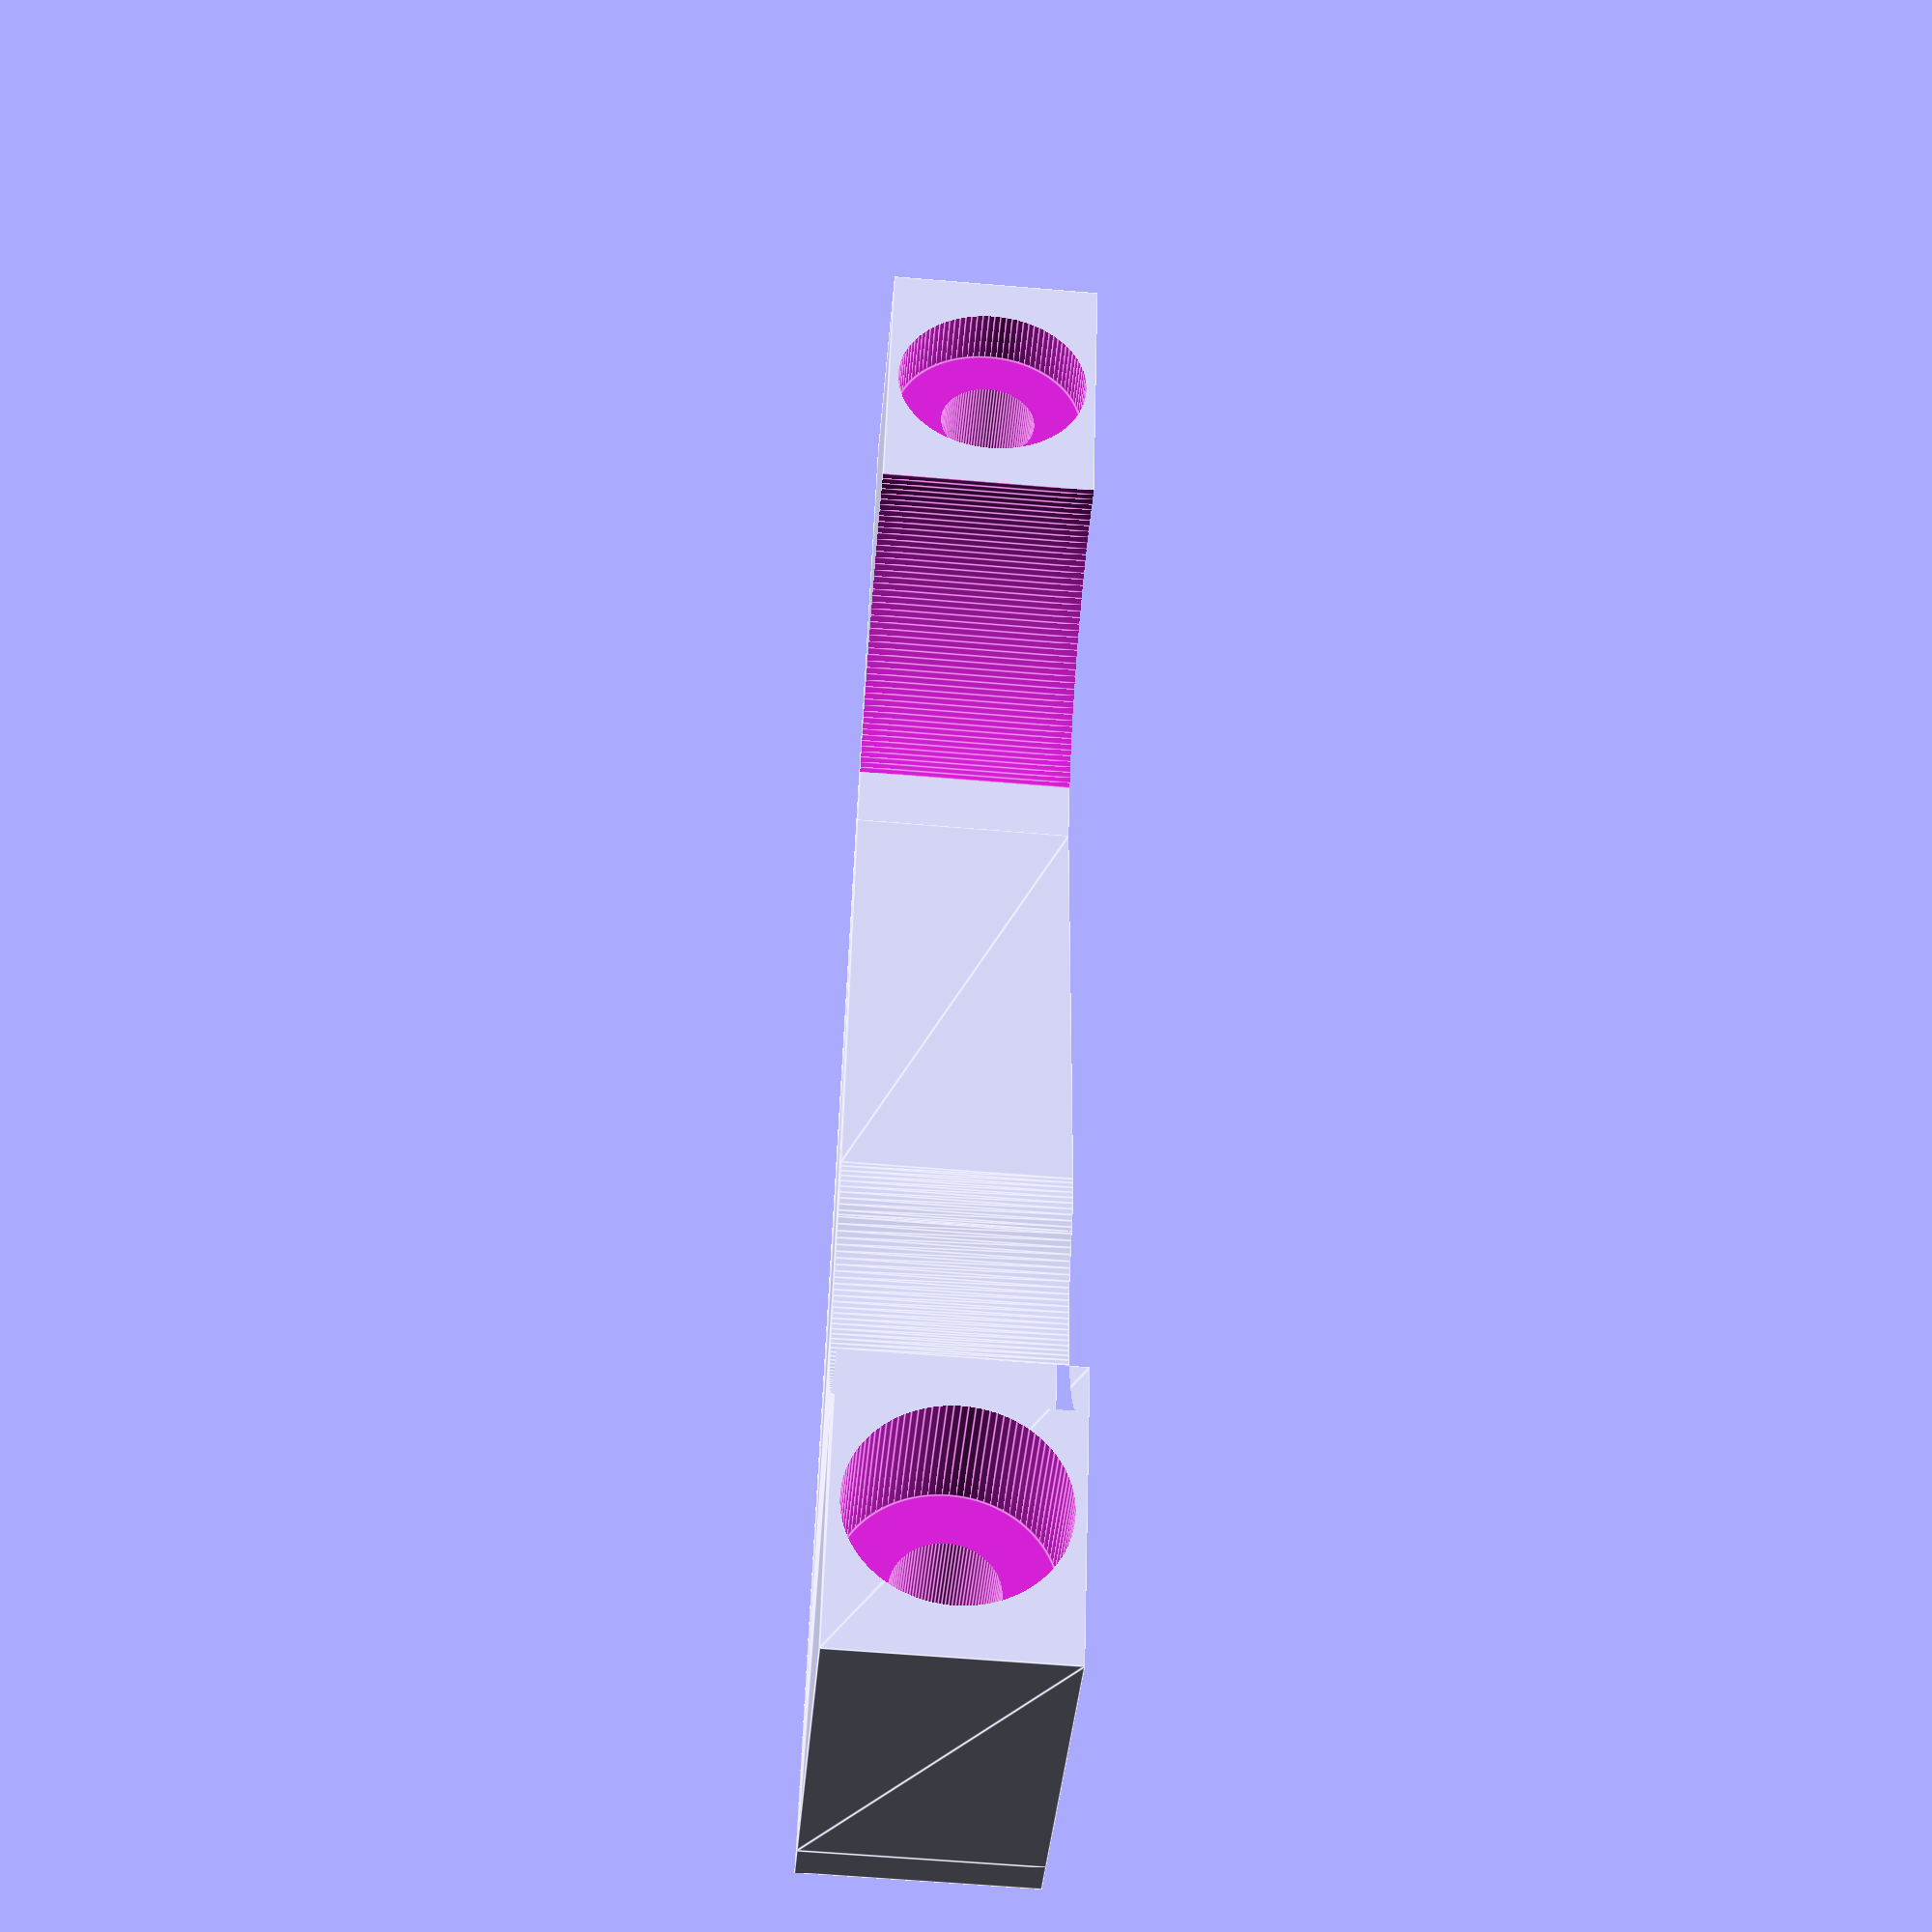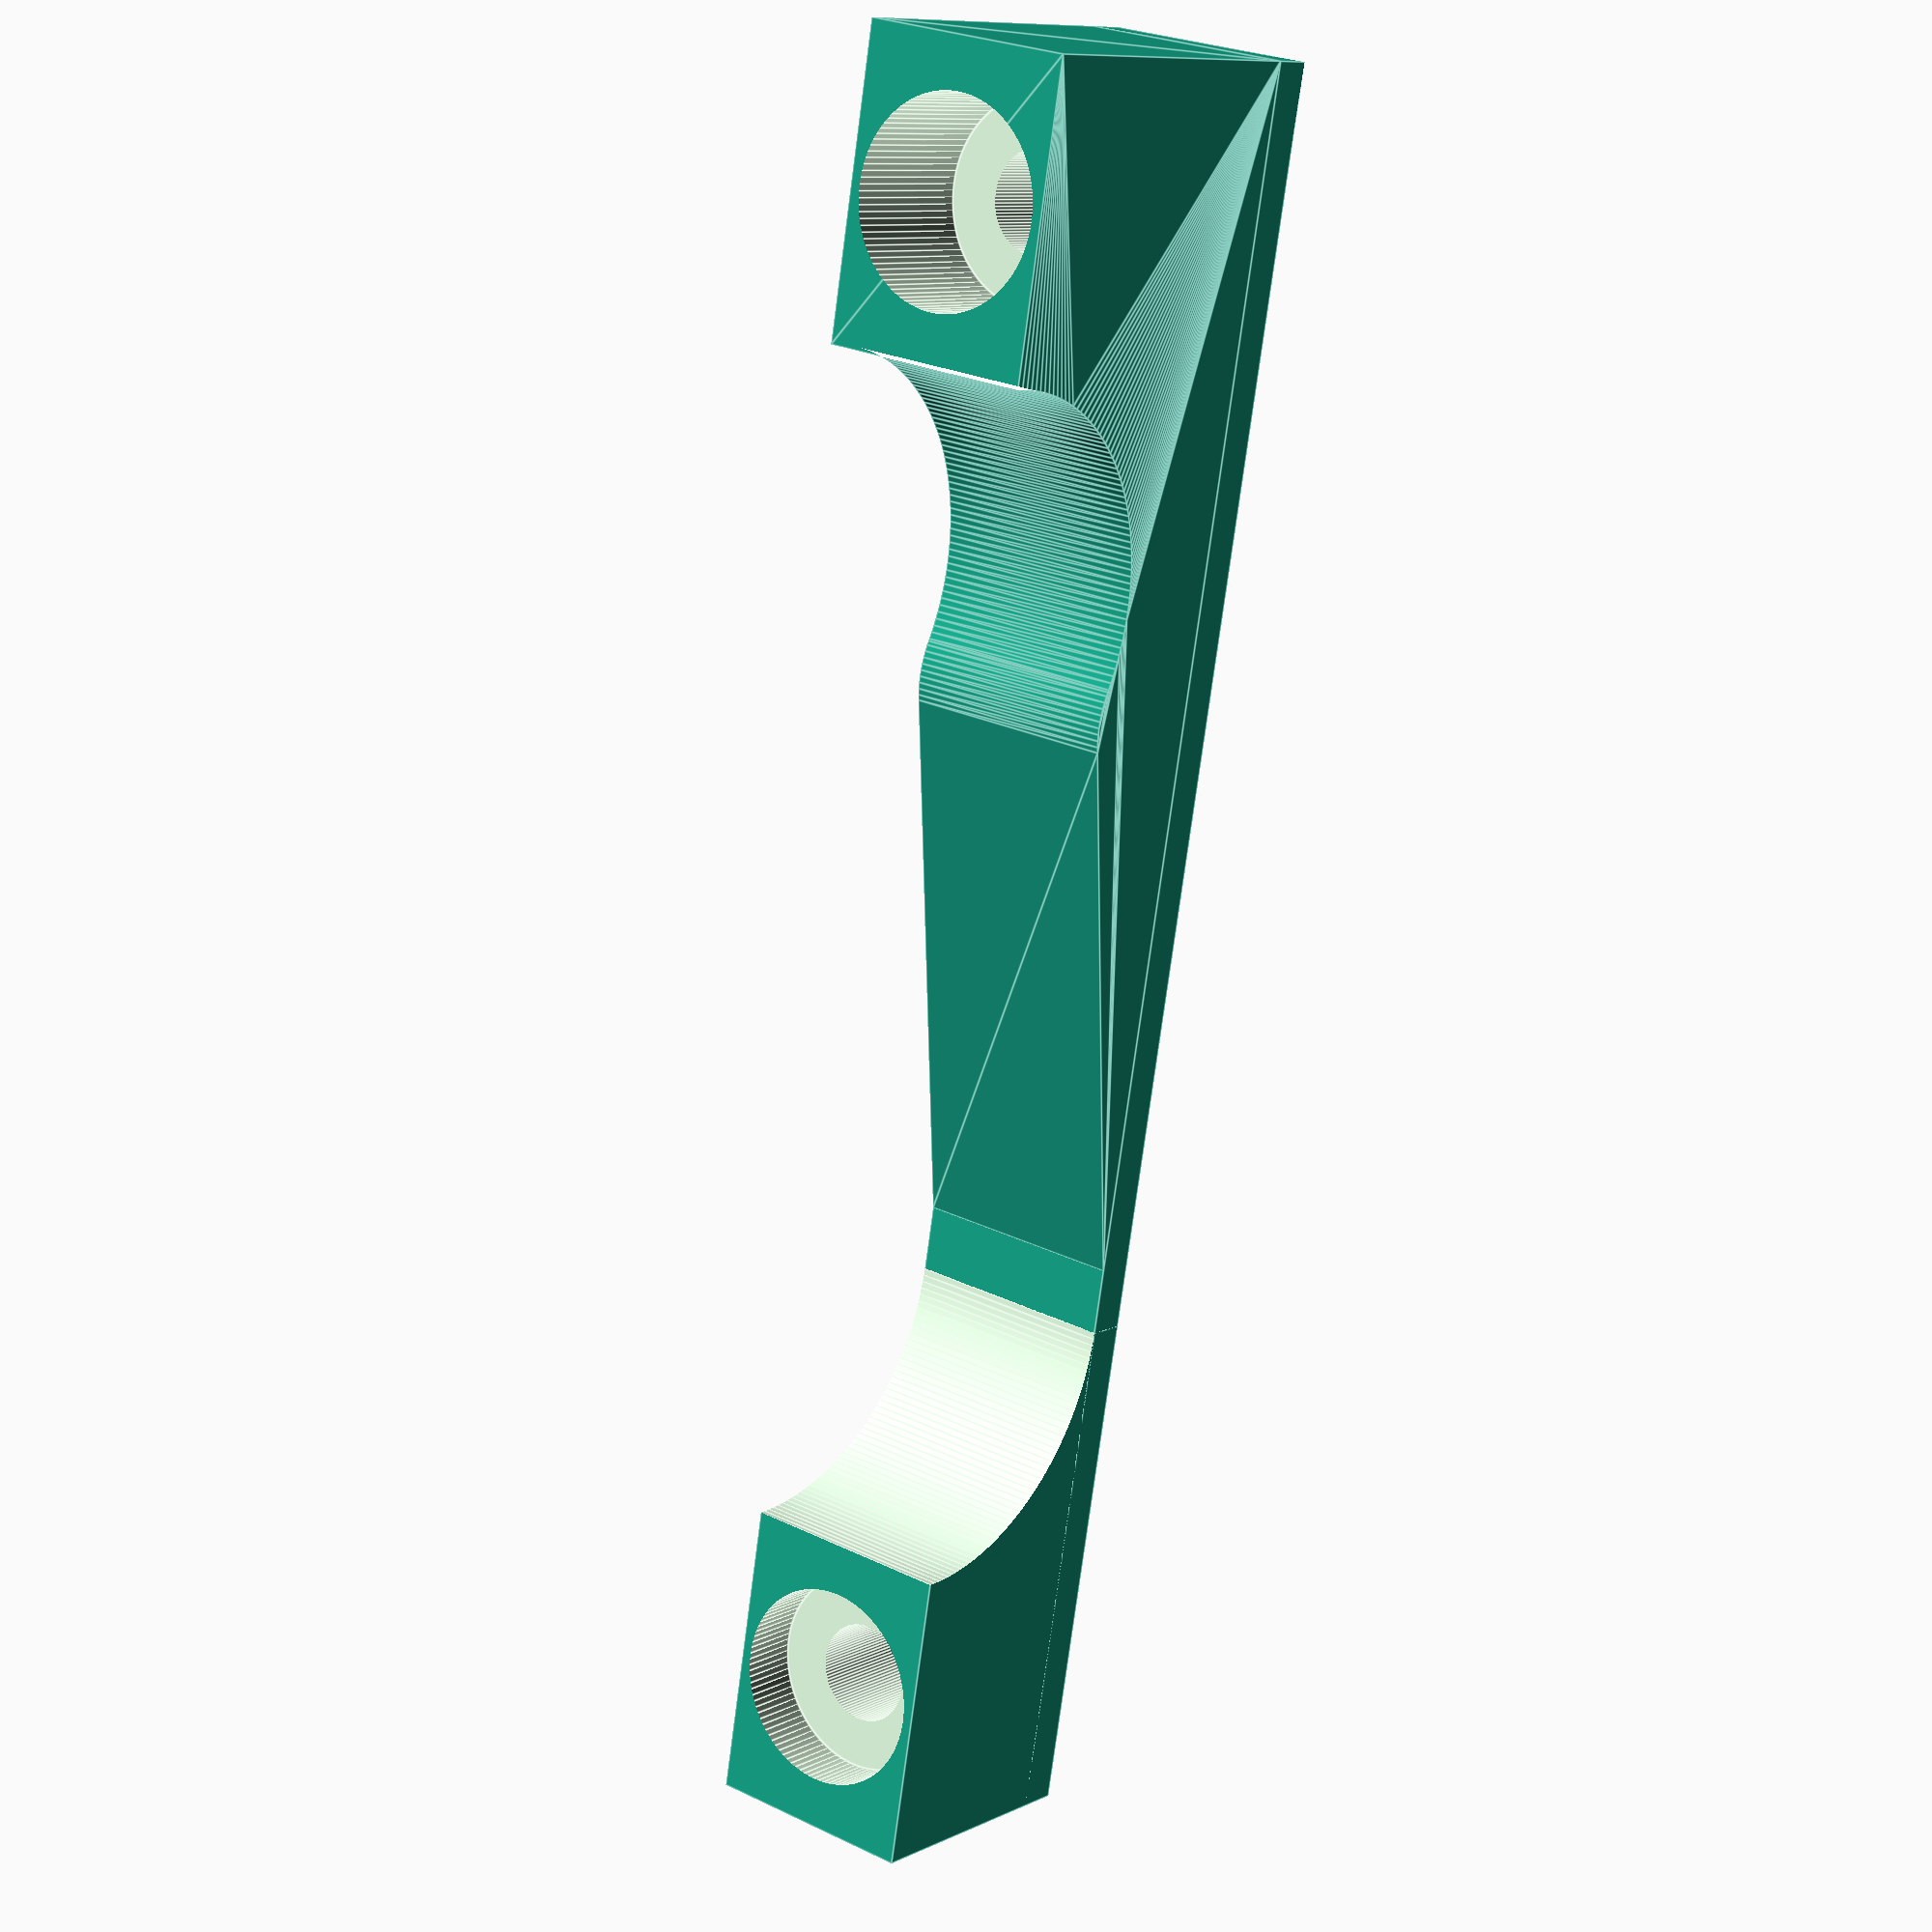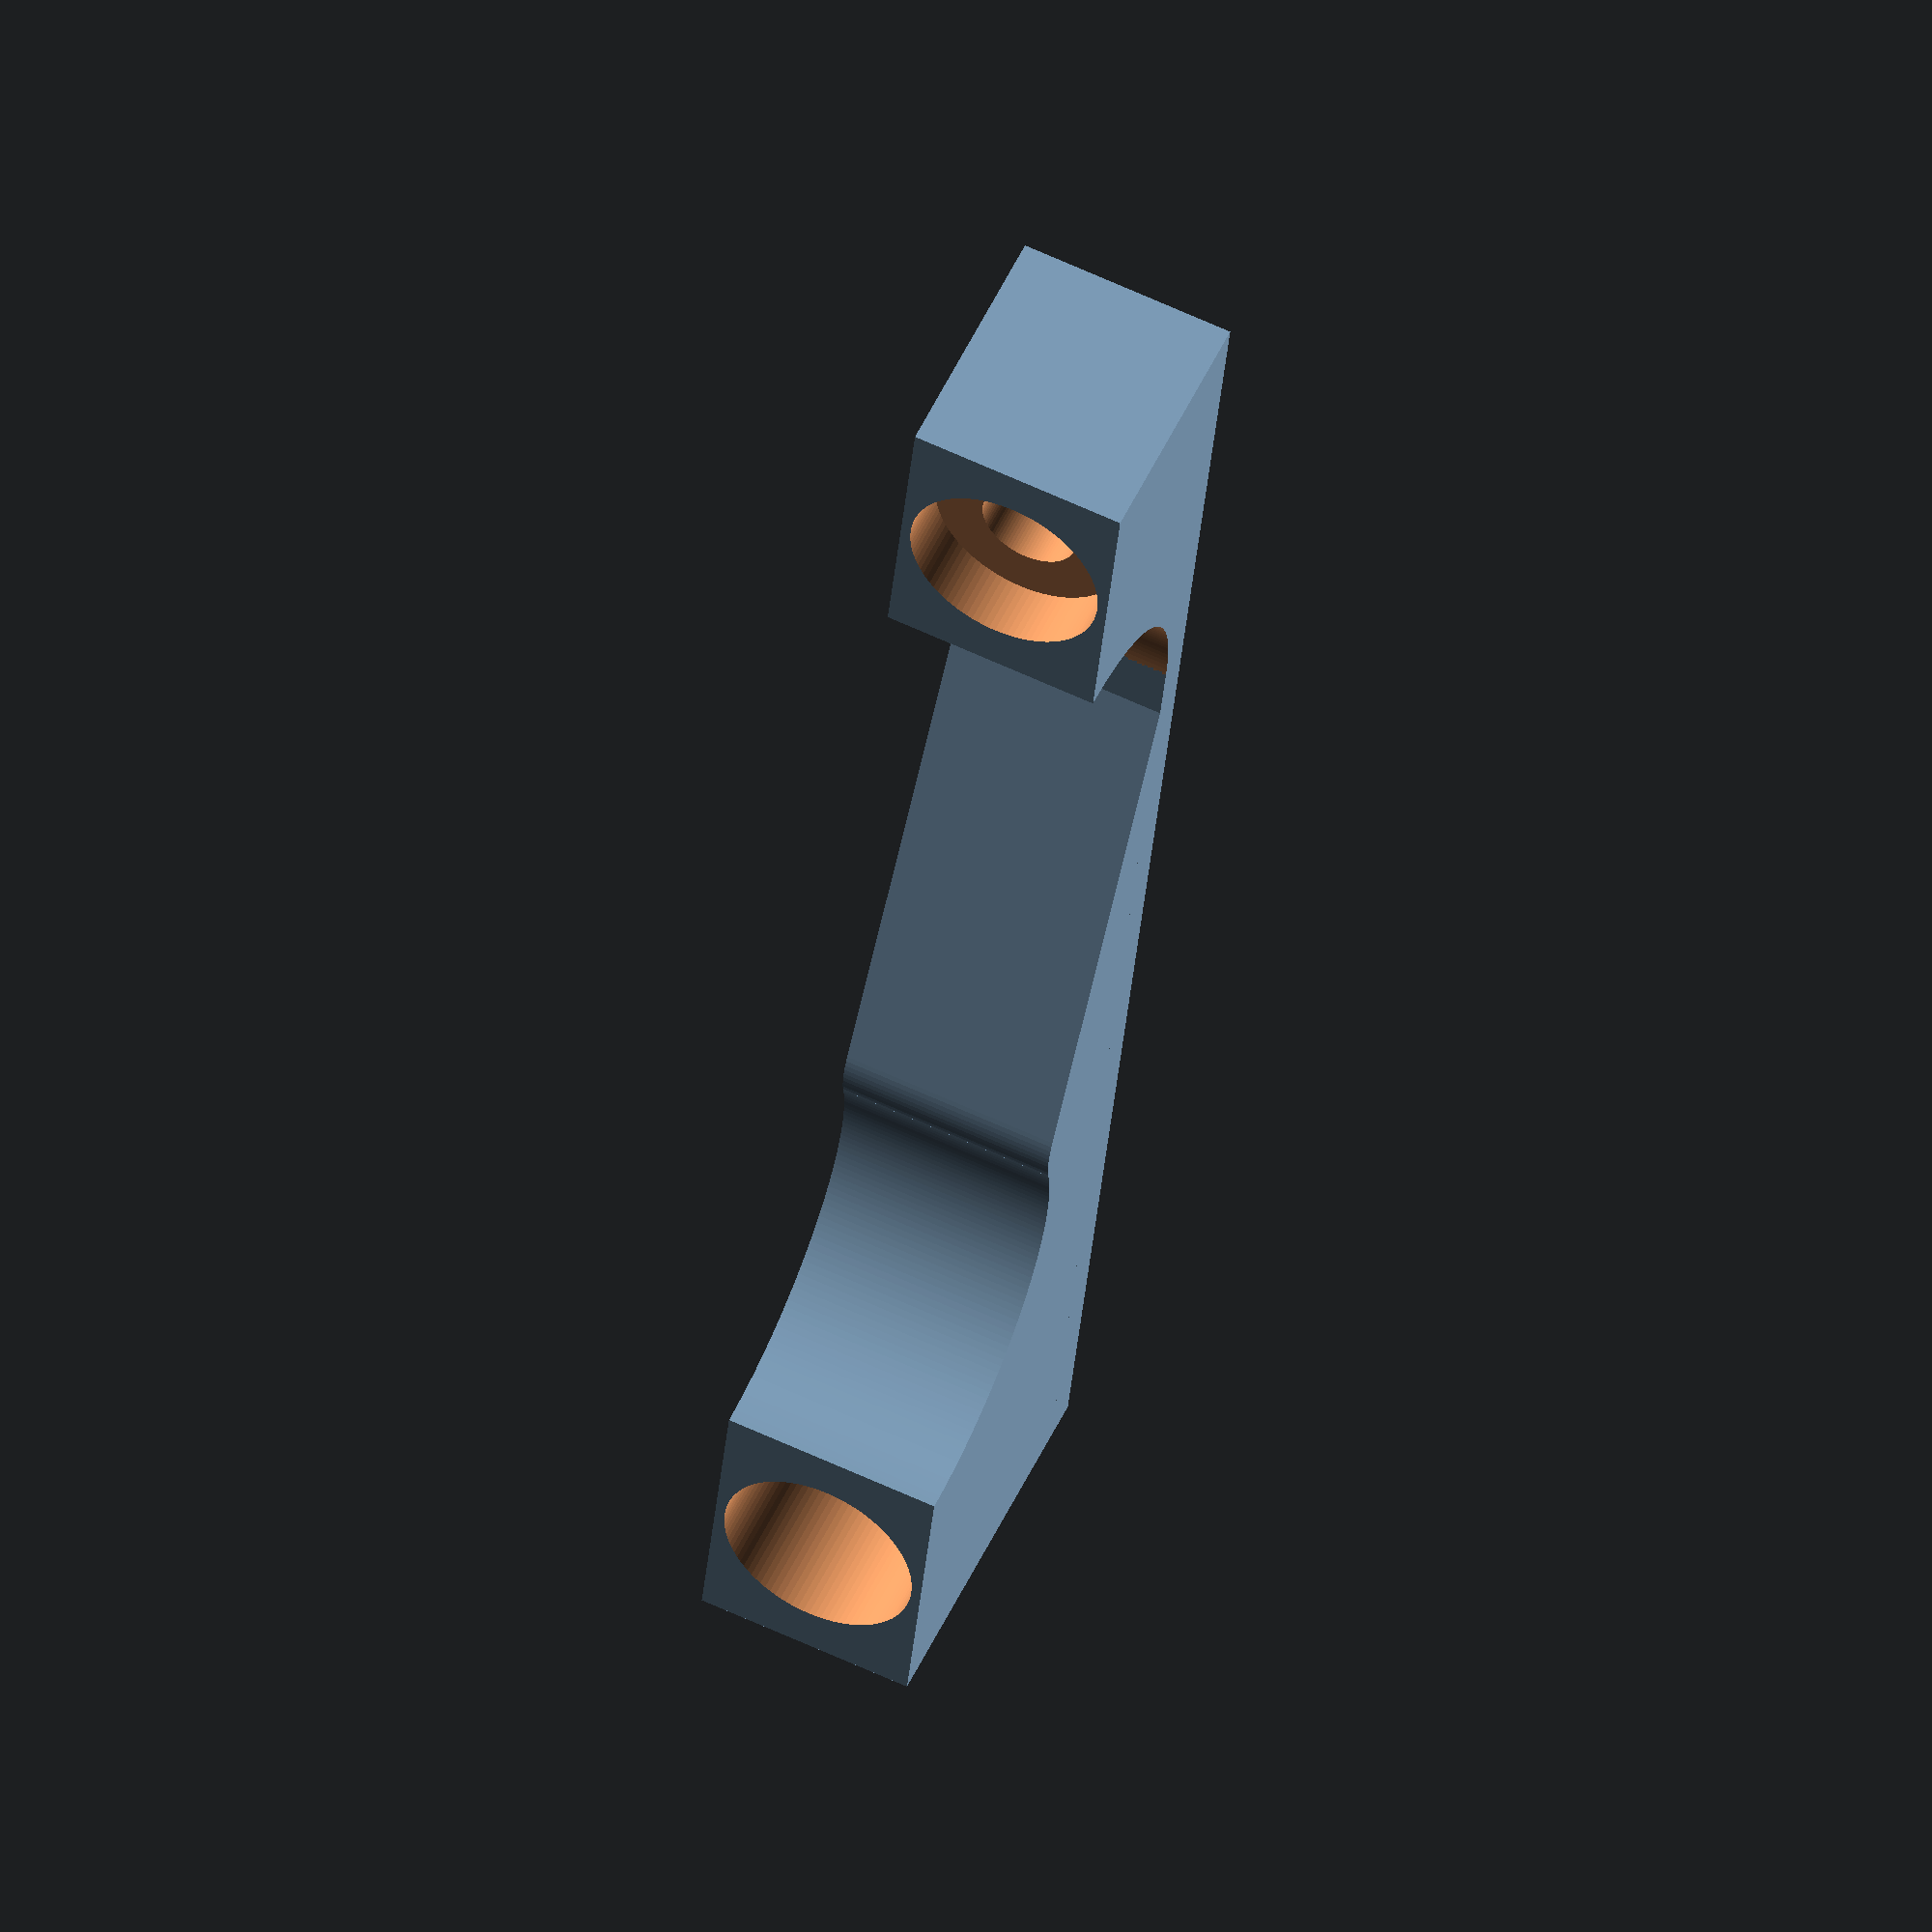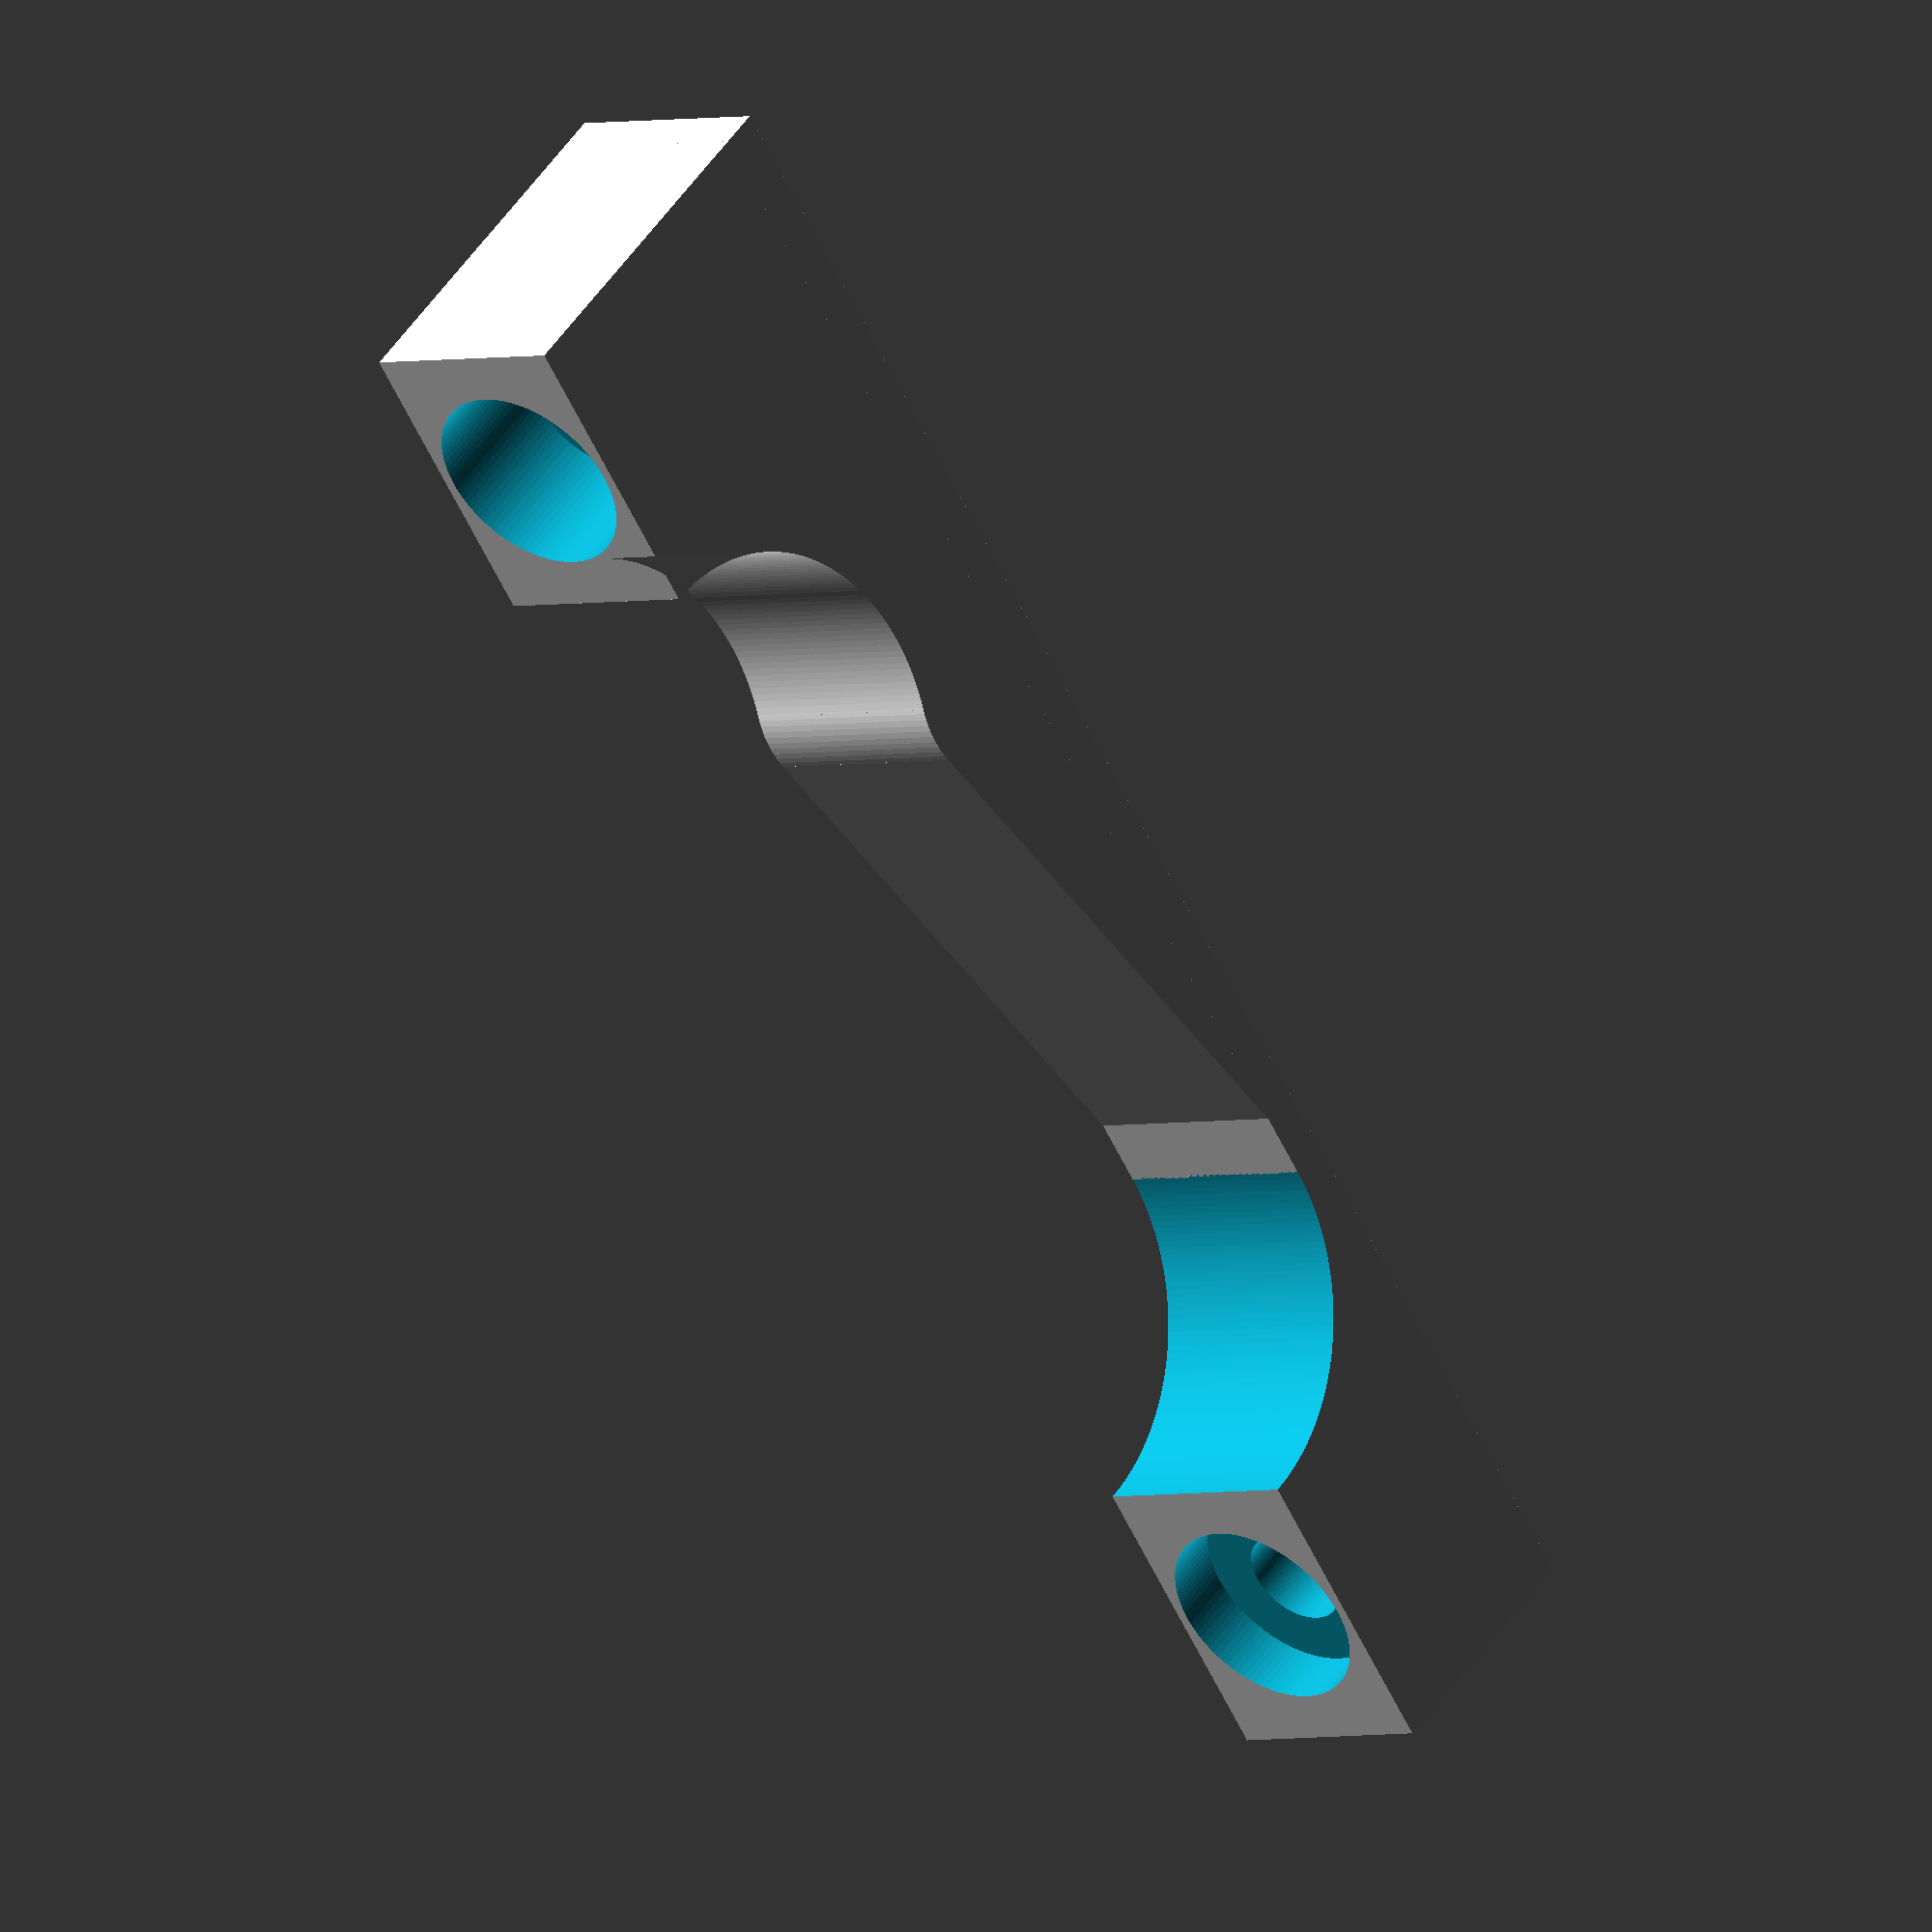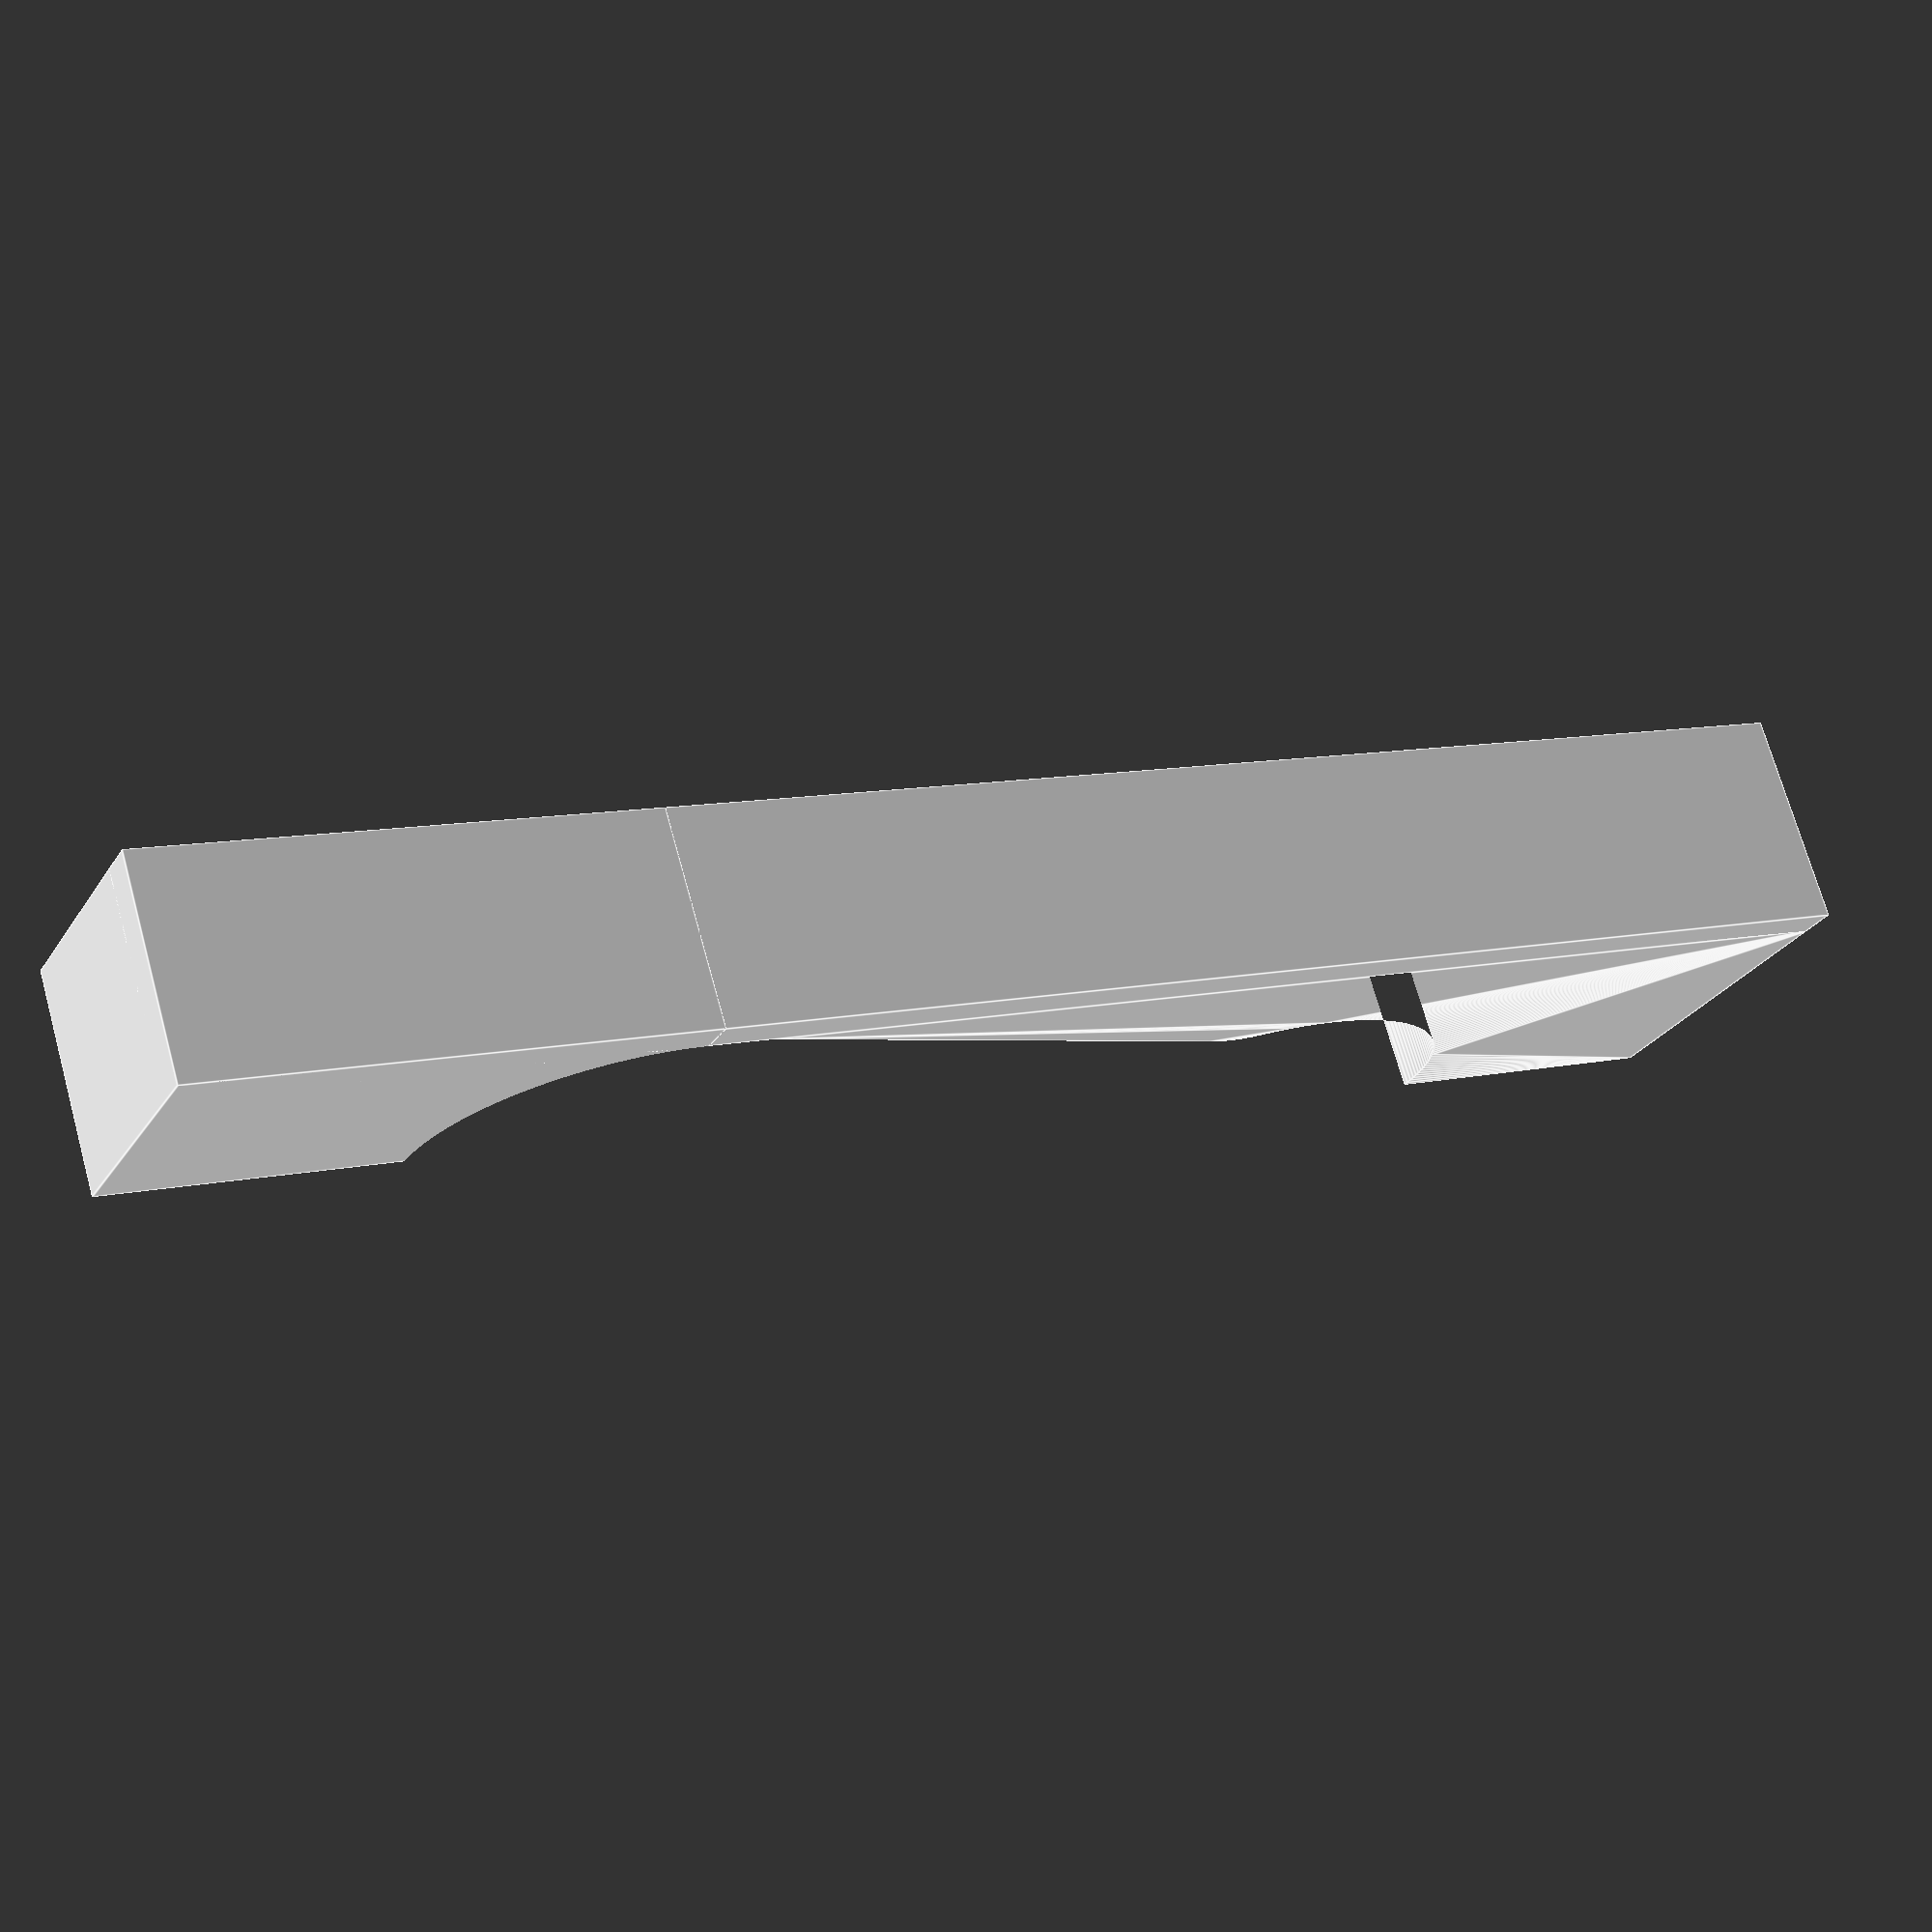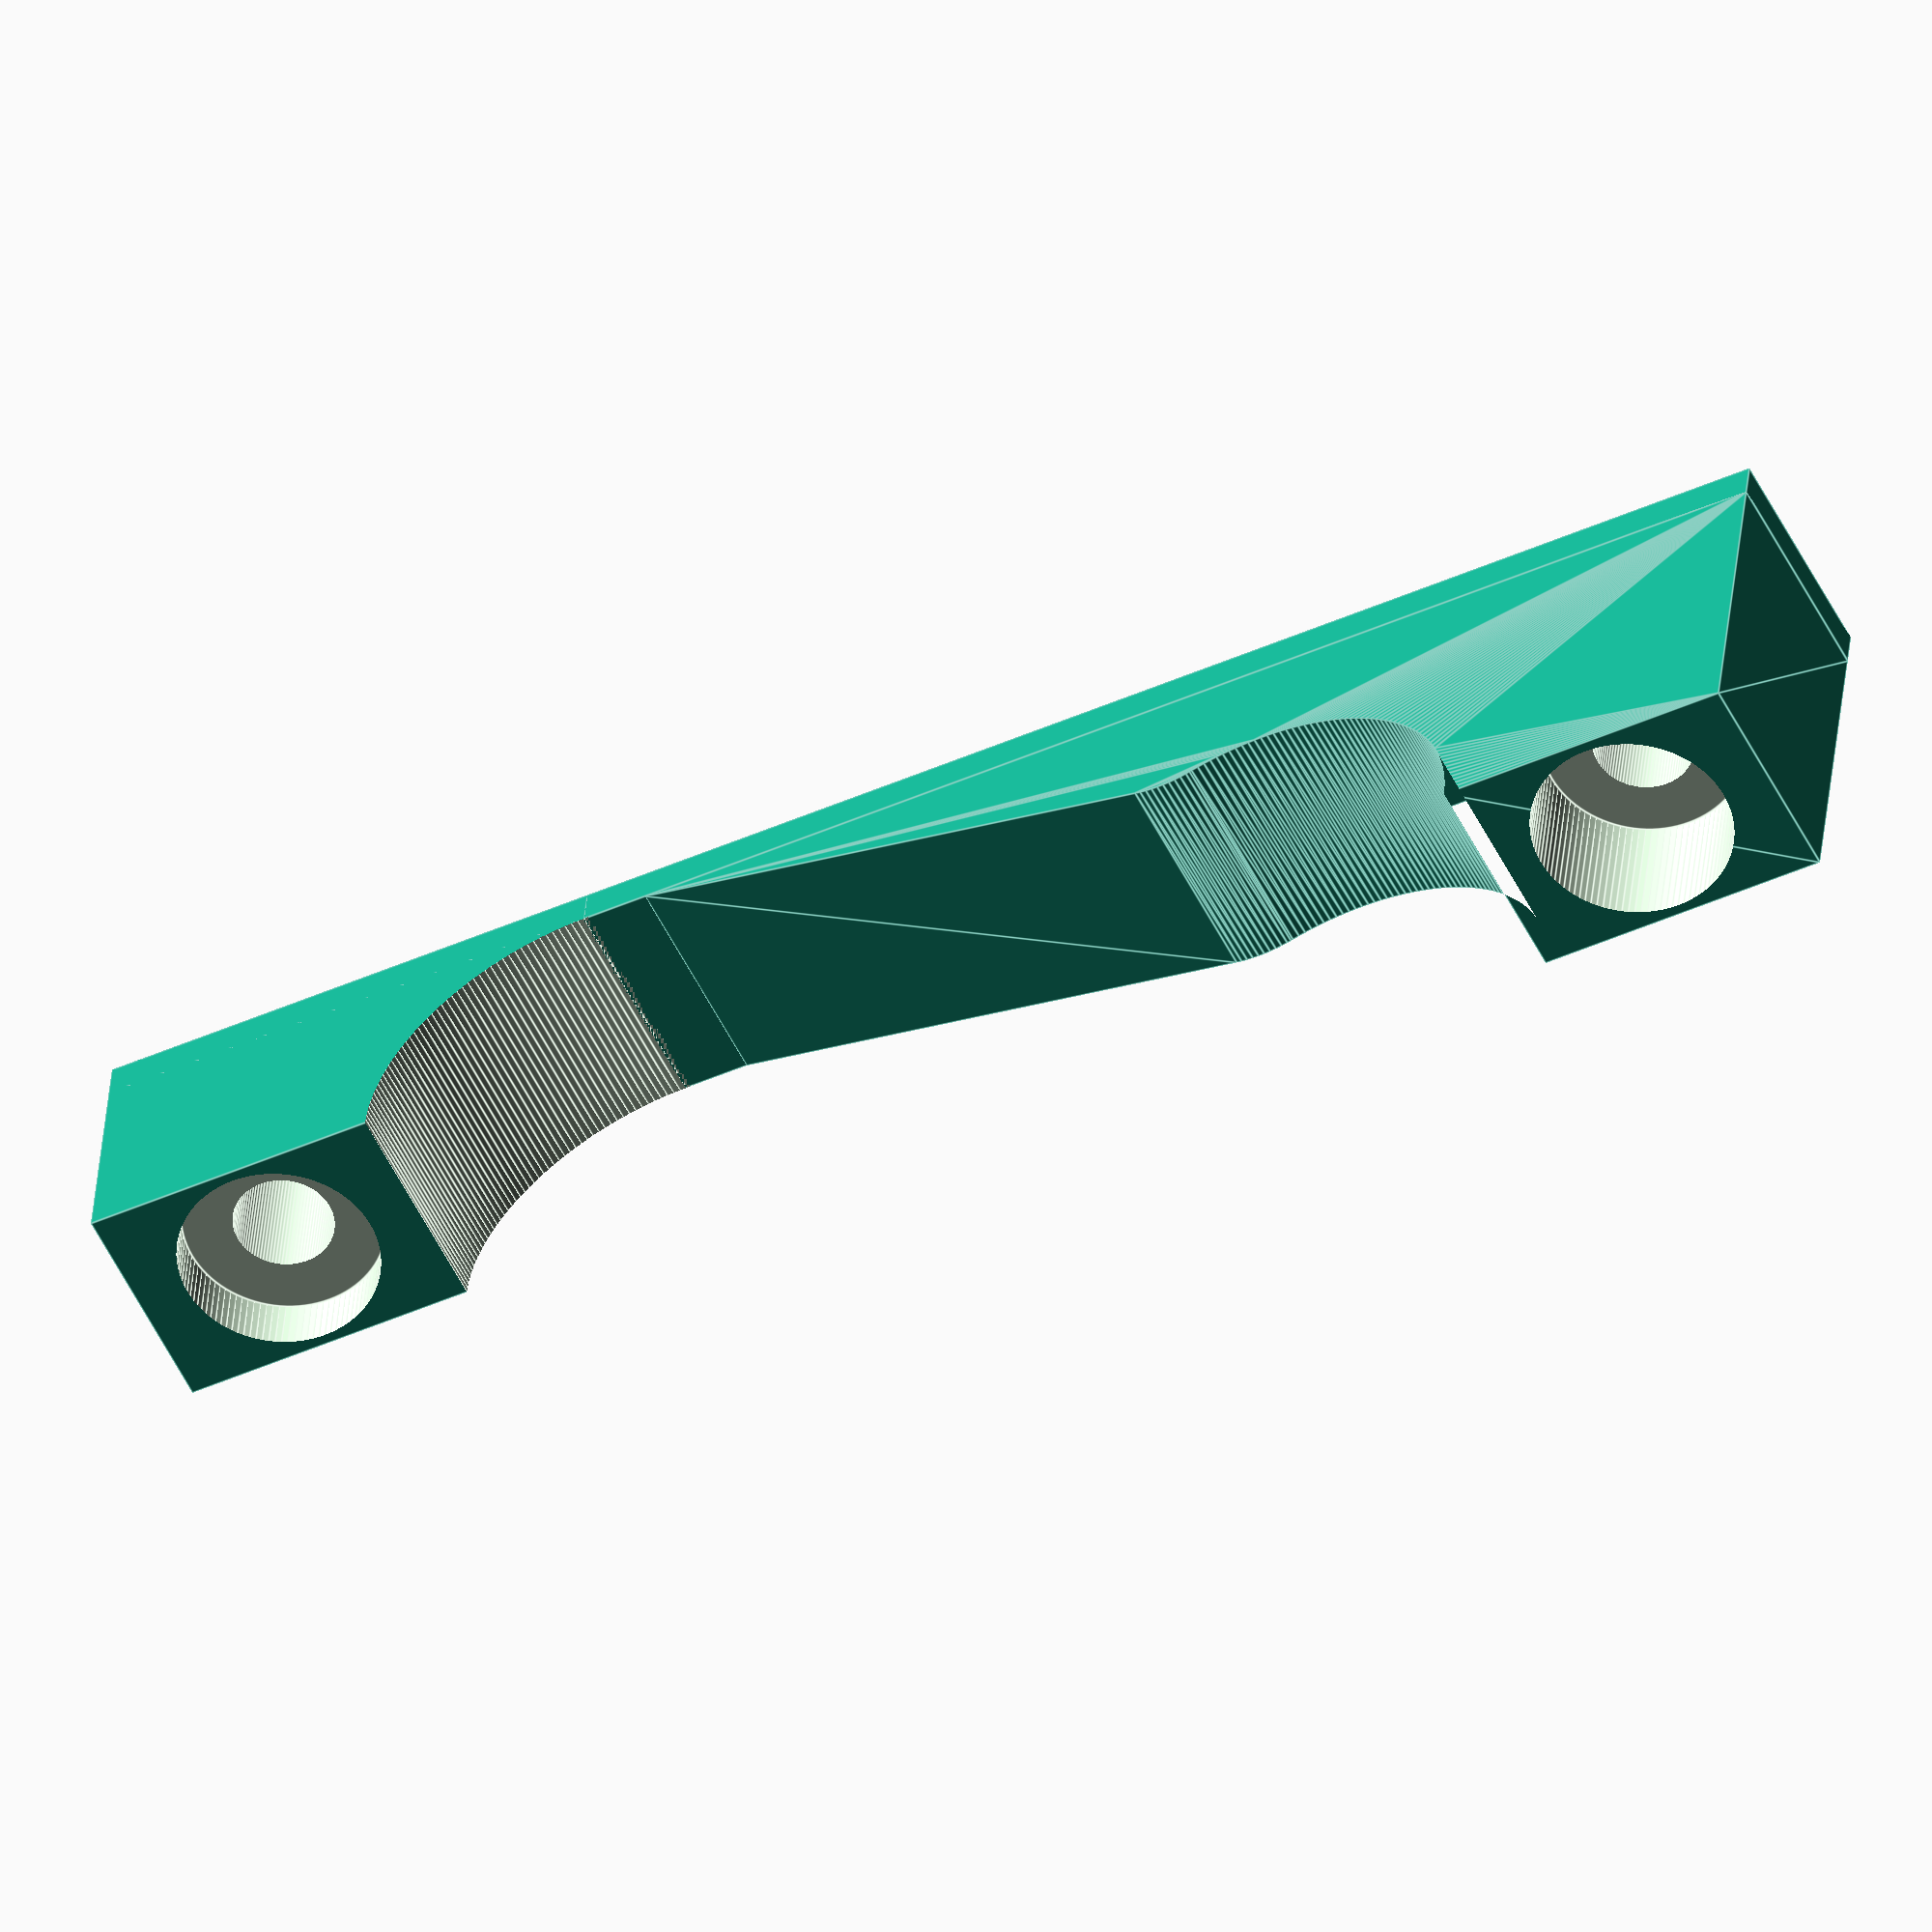
<openscad>


w = 11;  // Width of block

alpha = atan(1/4);   // Climbing angle 
d = 6;  // Final wheel elevation
c = 1;   // "Groove" deepness for wheel
rho = 5;   // Radius for rounded hill
r = 11;    // Wheel radius
b = 15;     // Border width

a = 1.3*r;   // Length of flat, low level area before the ramp
g = 2;    // Height ("Ground" elevation) of the low level area before the ramp


// --- INTERNALS ---

y2 = d + r;
y1 = d + c - rho;
x1 = (y1 + rho*cos(alpha))/tan(alpha) + rho*sin(alpha);

    cosBeta = (d+r-y1)/(r+rho);
    sinBeta = sqrt(1 - cosBeta*cosBeta);

x2 = x1 + (r+rho)*sinBeta;

l = x2 + r + b;


$fn=100;

module screw_hole(){
    rotate([90,0,0]) union() {
            cylinder(d=10,h=y2);
            cylinder(d=5,h=y2*2);
        };  
}

module ramp() {
    difference(){

        linear_extrude(w) {
            difference(){
                union() {
                    translate([0,0]) polygon([[0,0],[l,0],[l,y2],[x2,y2],[x1,y1],[x1-rho*sin(alpha),y1+rho*cos(alpha)]]);
                    translate([x1,y1]) circle(r=rho);
                };        
                
                translate([x2,y2]) circle(r=r, $fn=200);        
                translate([0,-2*rho]) square([l,2*rho]);
            };
        };

        translate([l-b/2,y2+10,w/2]) screw_hole();
    };
}

module base() {
    union(){
        cube([a+b+l,g,w]);
        difference(){
            cube([b+r,g+r,w]);
            translate([b+r,g+r,-0.1]) cylinder(r=r,h=w+0.2, $fn=200);
            translate([b/2,y2+10,w/2]) screw_hole();
        }
    }
}


union(){
    translate([a+b,g,0]) ramp();
    base();
}
</openscad>
<views>
elev=239.5 azim=290.1 roll=95.0 proj=p view=edges
elev=155.5 azim=102.0 roll=231.1 proj=p view=edges
elev=114.9 azim=257.9 roll=65.1 proj=o view=wireframe
elev=182.6 azim=50.3 roll=226.9 proj=o view=solid
elev=108.8 azim=333.9 roll=15.5 proj=p view=edges
elev=57.0 azim=174.9 roll=206.7 proj=o view=edges
</views>
